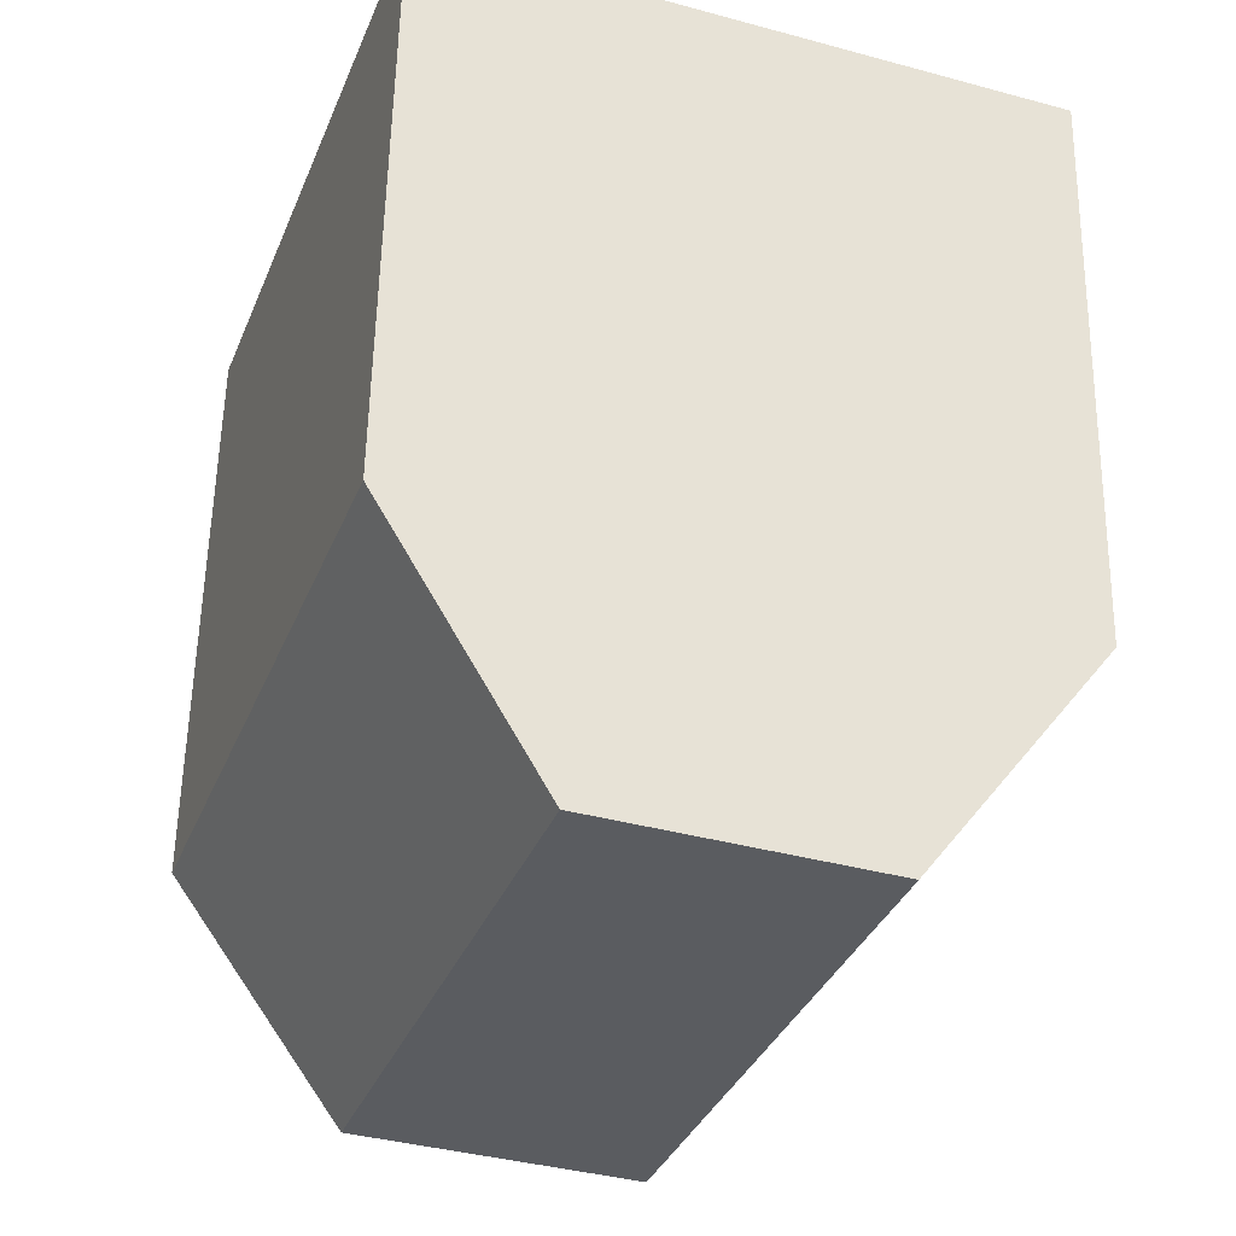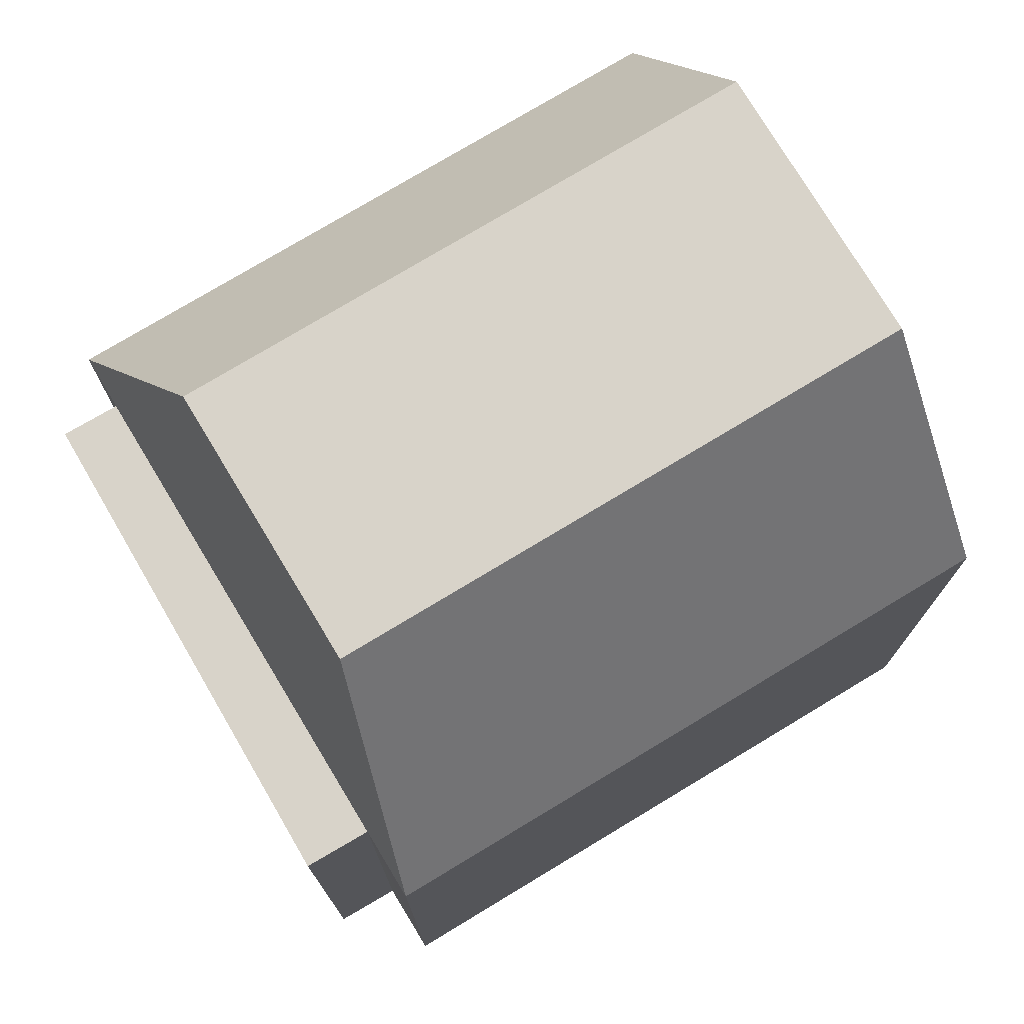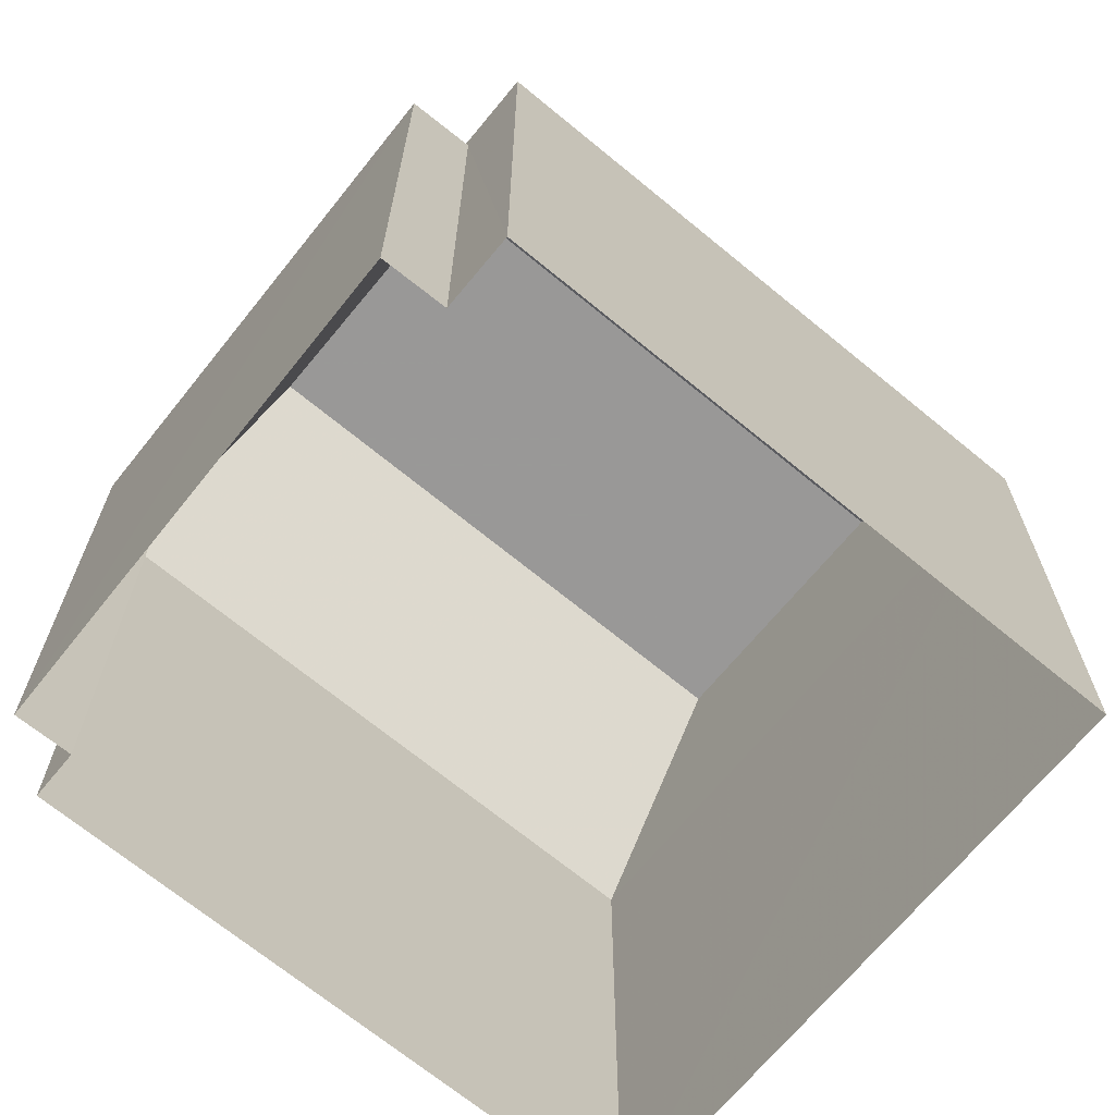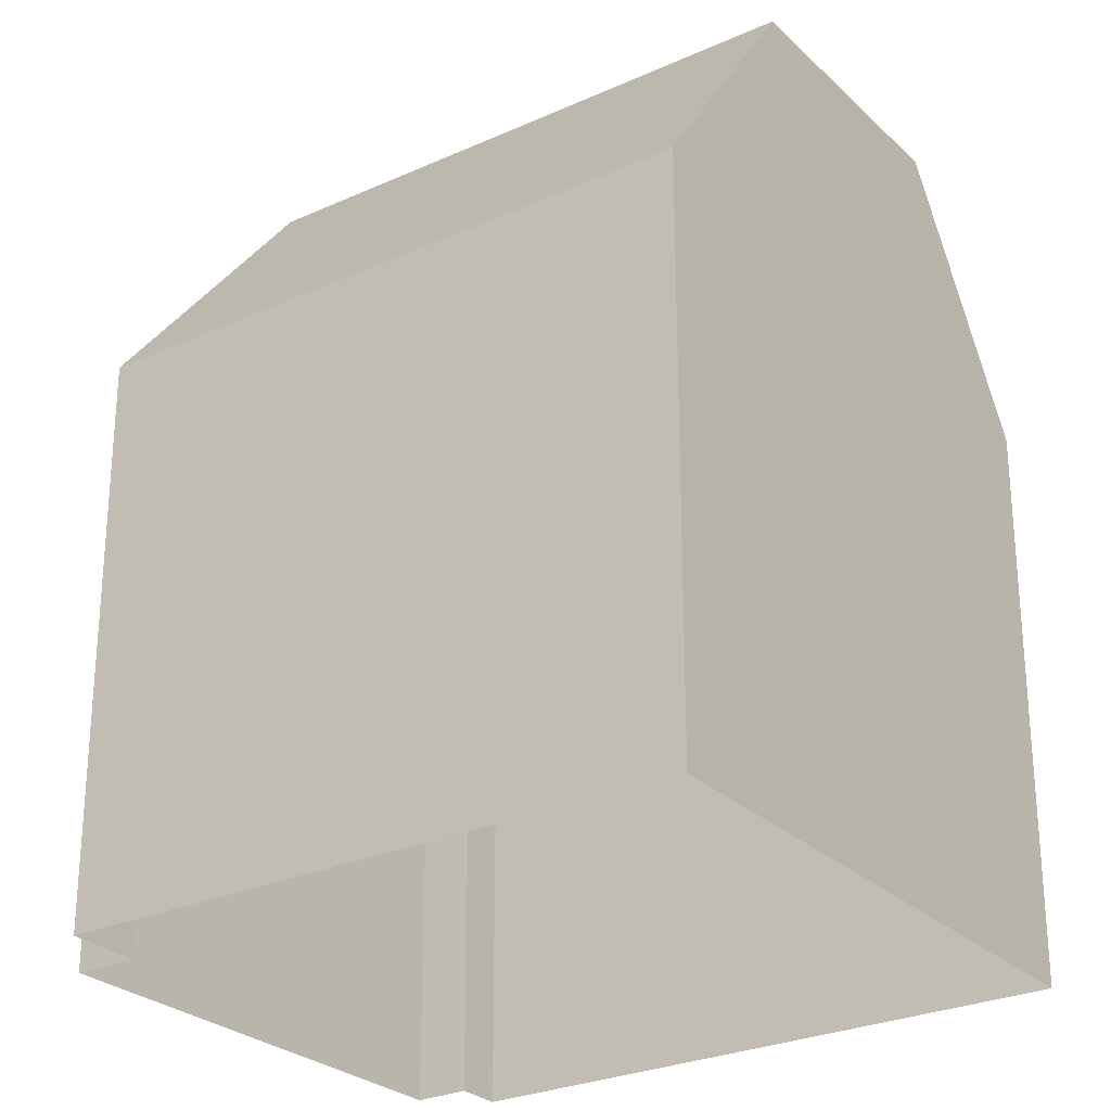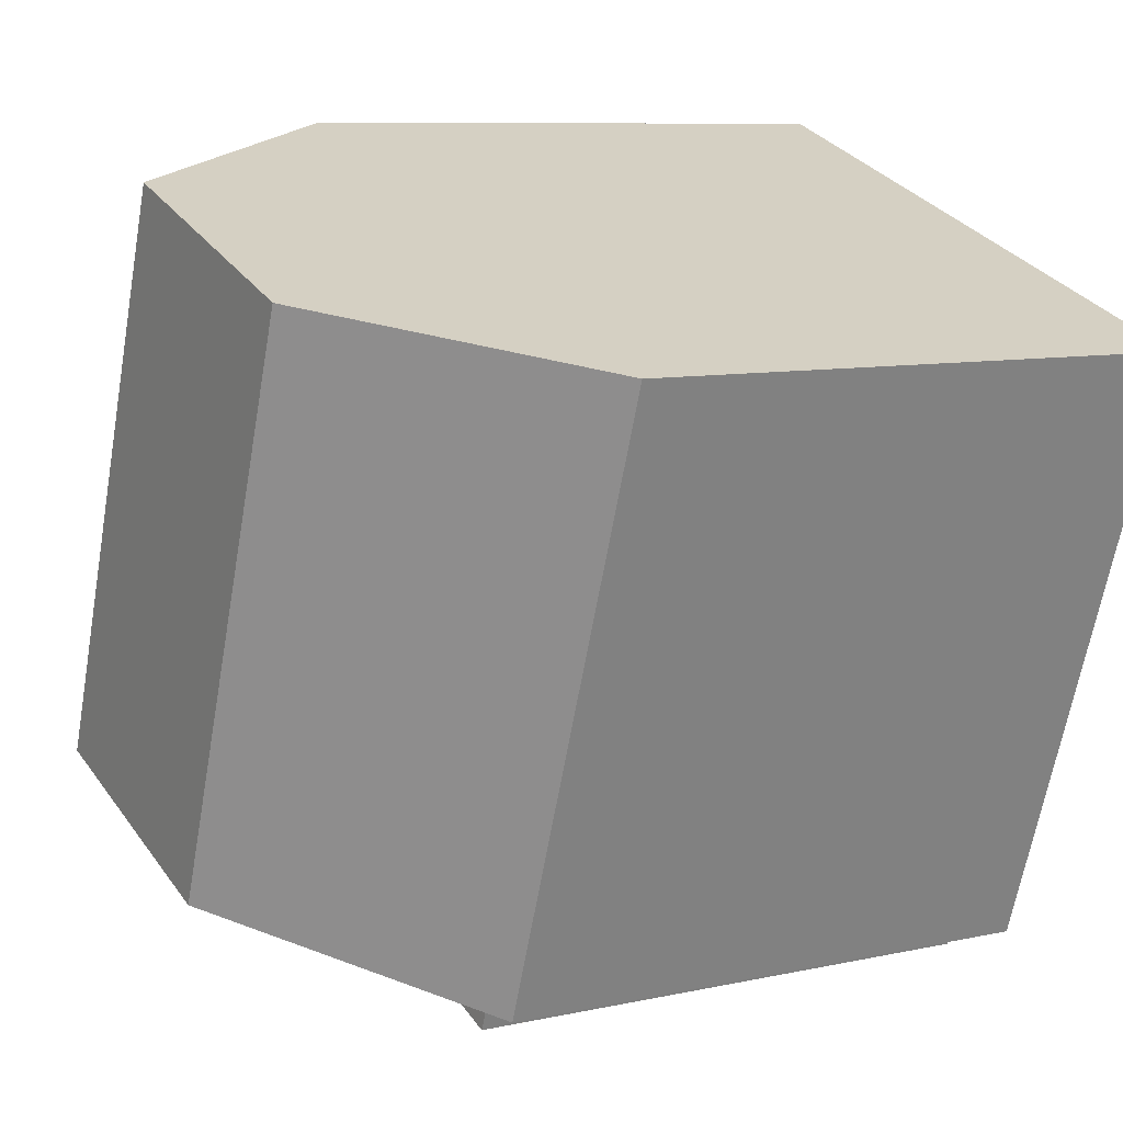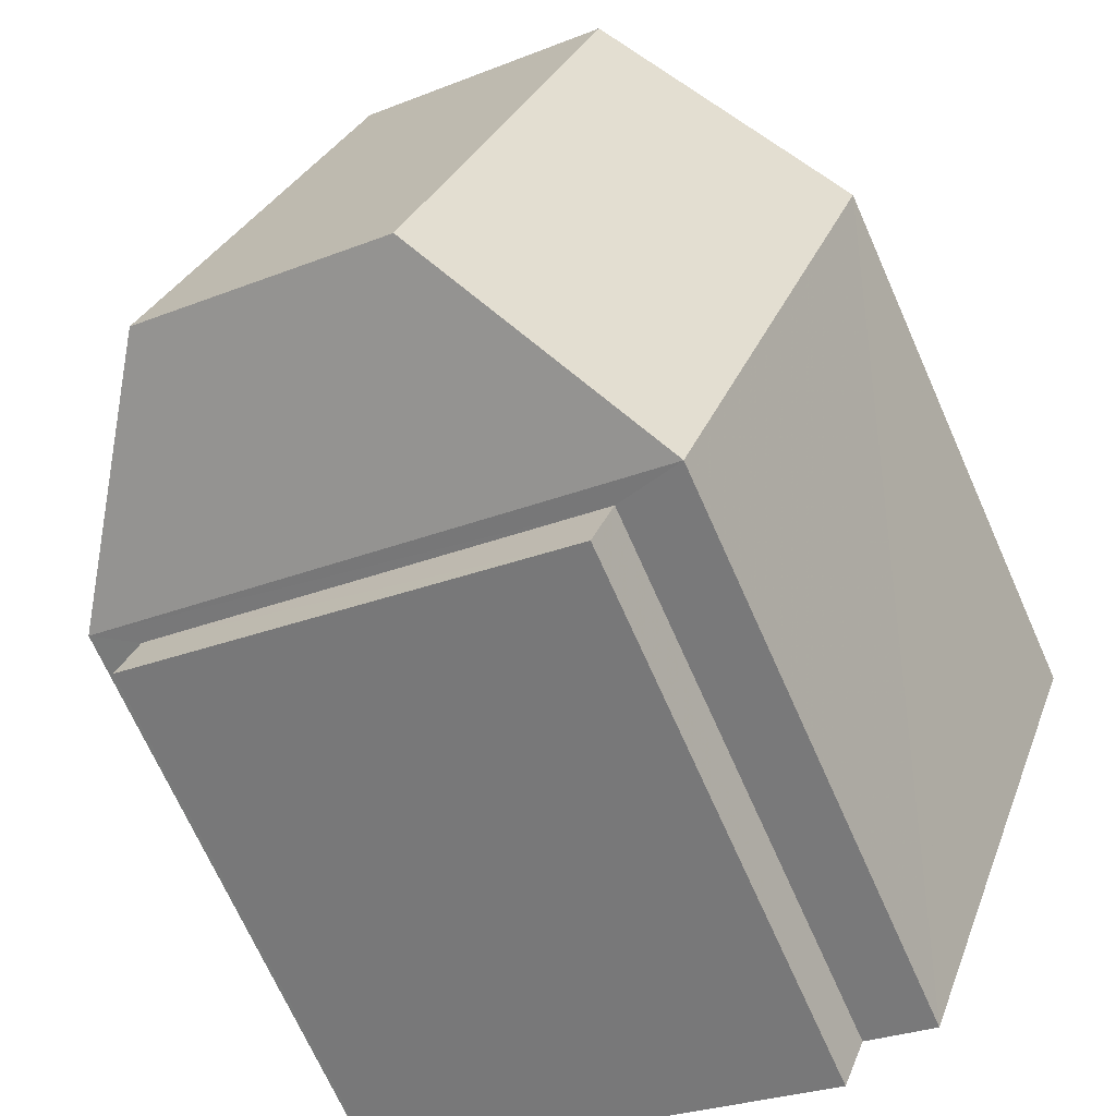
<metadata>
{"format":"obj","ext":"obj","renderer":"f3d","projection":"perspective","resolution":1024,"background":"white","views":[{"elev":56.0,"azim":1.1,"up":"+Y"},{"elev":76.0,"azim":39.3,"up":"+Z"},{"elev":-68.8,"azim":30.9,"up":"+Z"},{"elev":-27.2,"azim":105.4,"up":"+Z"},{"elev":8.5,"azim":58.9,"up":"+Y"},{"elev":-70.0,"azim":24.0,"up":"+Y"}]}
</metadata>
<code>
v -9727 -3.677e+04 28.39
v -9728 -3.677e+04 28.39
v -9724 -3.677e+04 28.39
v -9732 -3.676e+04 28.4
v -9735 -3.677e+04 28.4
v -9734 -3.677e+04 28.4
v -9728 -3.677e+04 28.39
v -9735 -3.677e+04 28.4
v -9734 -3.677e+04 36.33
v -9735 -3.677e+04 36.33
v -9728 -3.677e+04 36.32
v -9728 -3.677e+04 36.32
v -9724 -3.677e+04 36.62
v -9729 -3.677e+04 40.16
v -9727 -3.677e+04 36.62
v -9726 -3.676e+04 40.16
v -9732 -3.677e+04 40.17
v -9735 -3.677e+04 36.63
v -9730 -3.676e+04 40.17
v -9732 -3.676e+04 36.63
f 1 2 3
f 3 2 4
f 5 4 6
f 6 2 7
f 6 7 8
f 4 2 6
f 9 10 11
f 12 9 11
f 13 14 15
f 16 14 13
f 15 17 18
f 14 17 15
f 18 19 20
f 17 19 18
f 19 17 14
f 16 19 14
f 9 8 10
f 9 6 8
f 12 11 7
f 2 12 7
f 11 8 7
f 11 10 8
f 5 6 9
f 9 18 5
f 18 12 15
f 1 12 2
f 15 12 1
f 18 9 12
f 5 20 4
f 5 18 20
f 13 3 4
f 20 13 4
f 13 1 3
f 13 15 1
f 20 16 13
f 19 16 20

</code>
